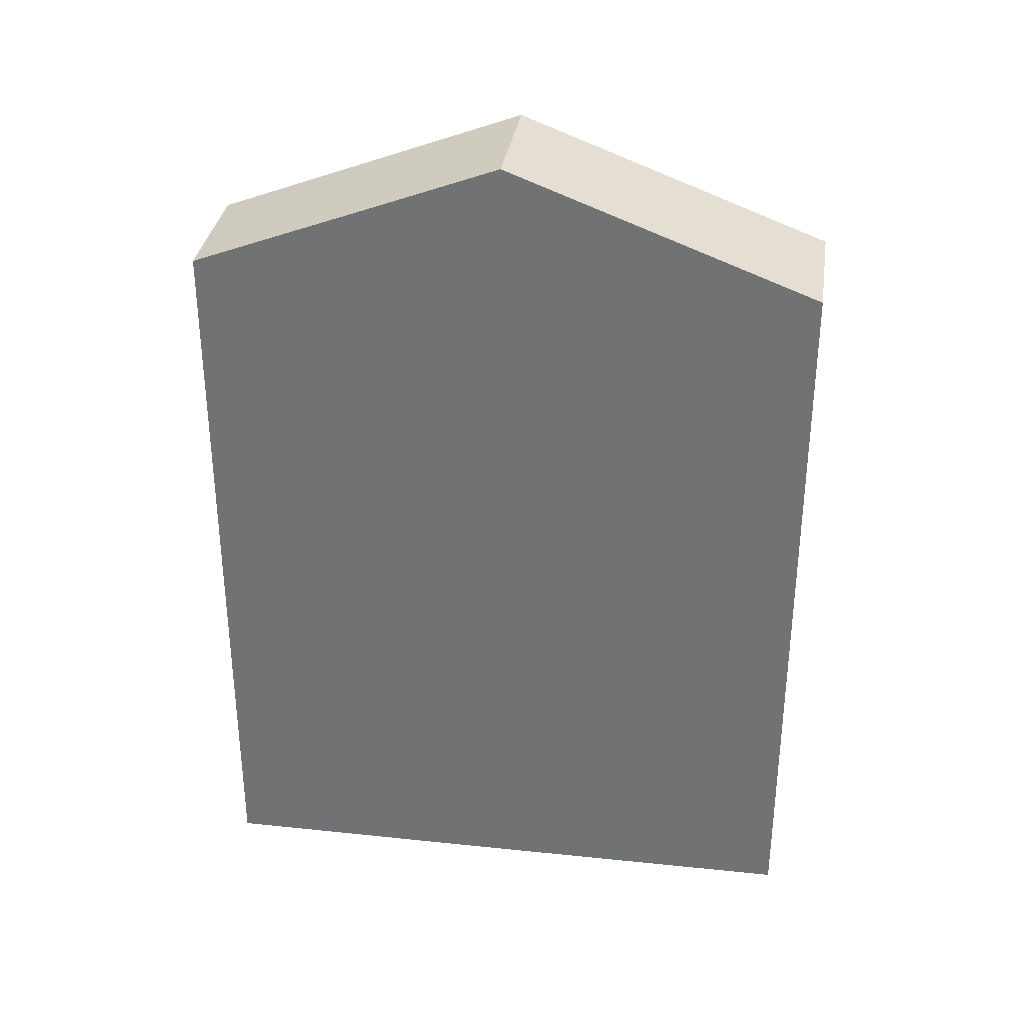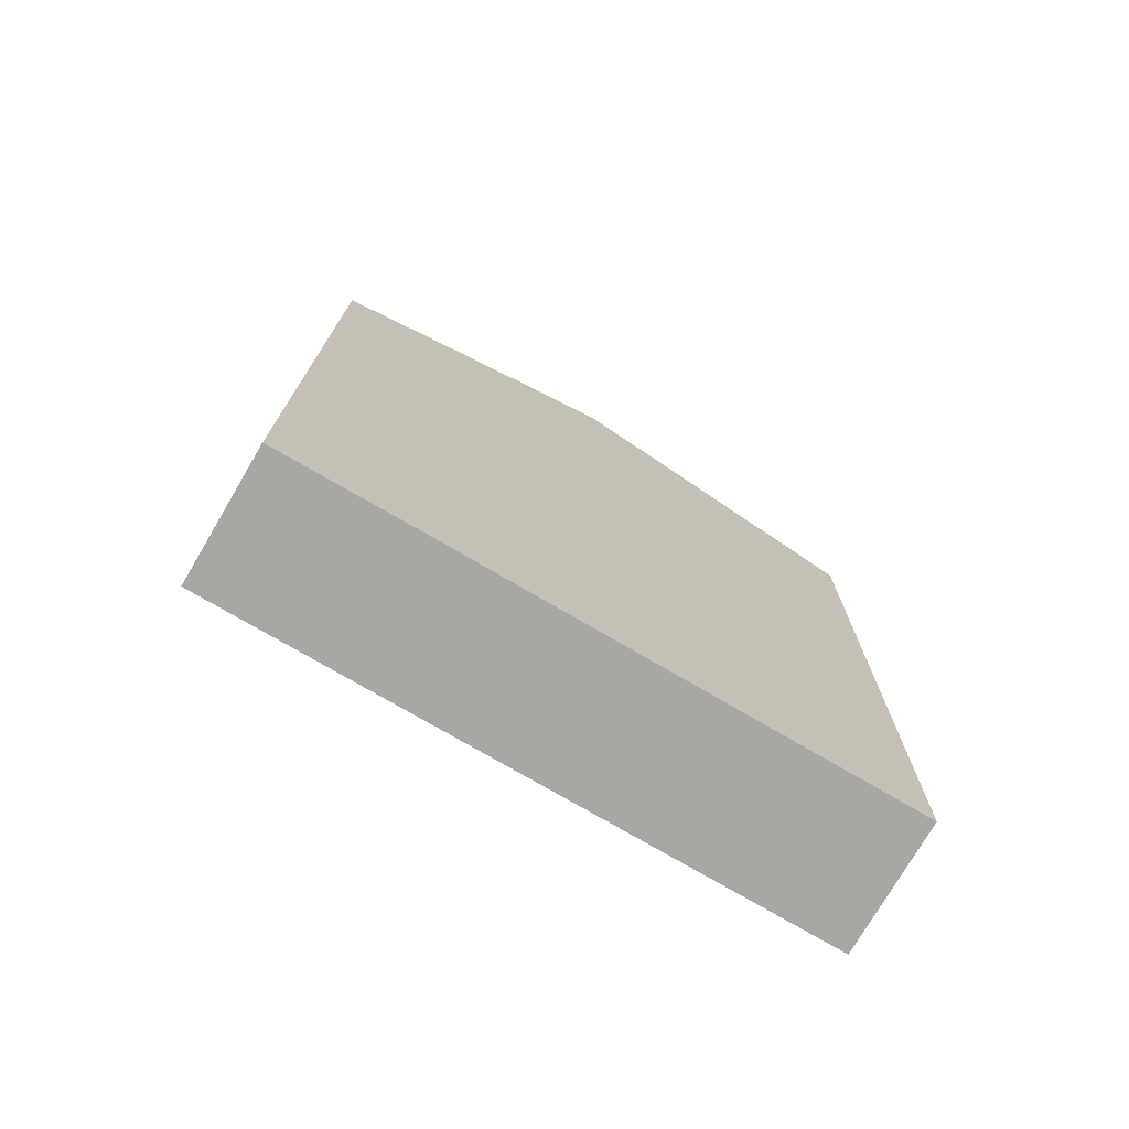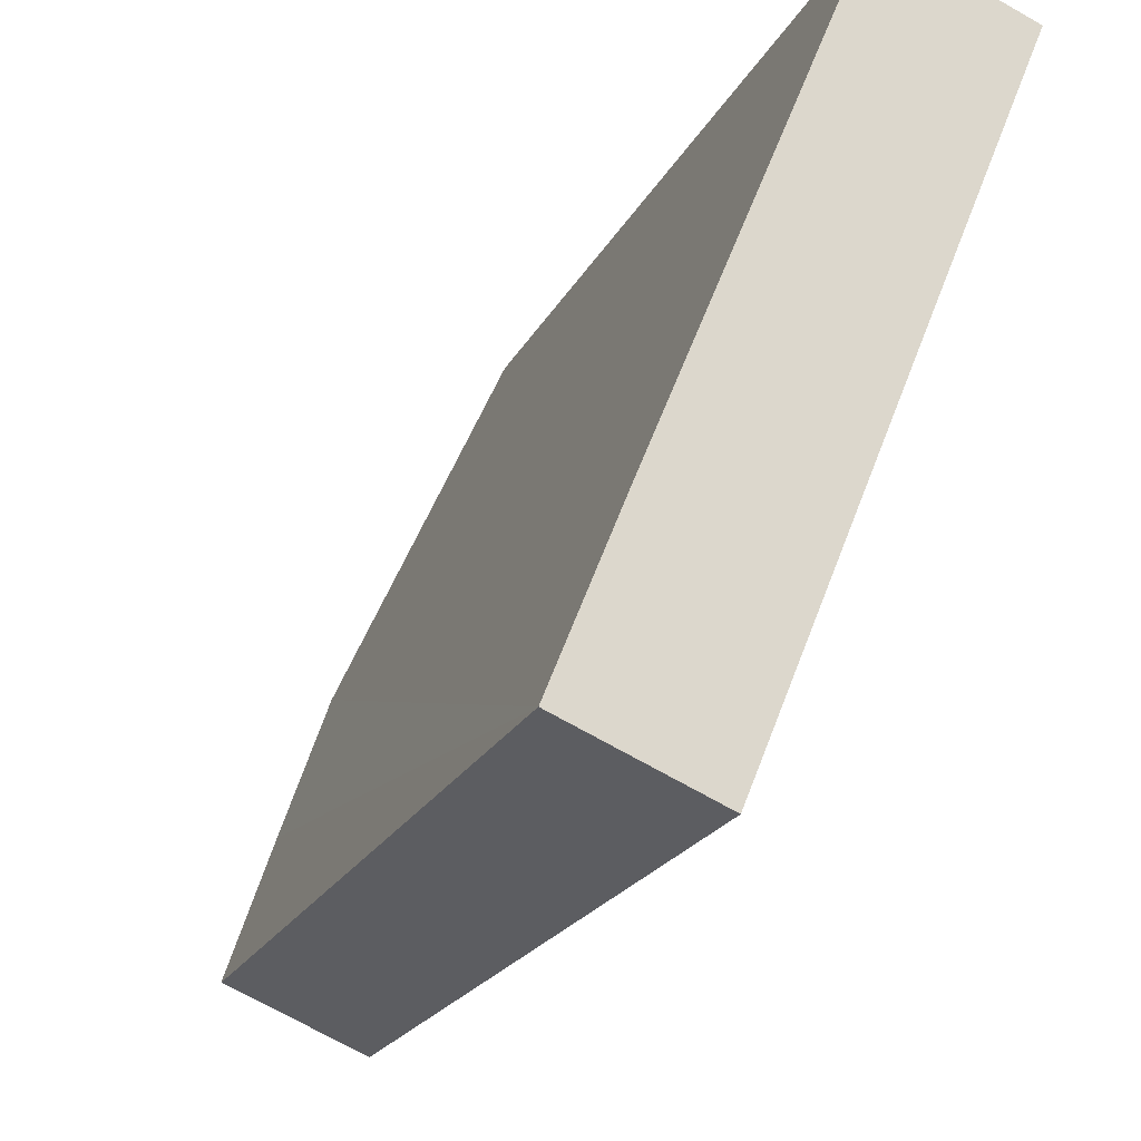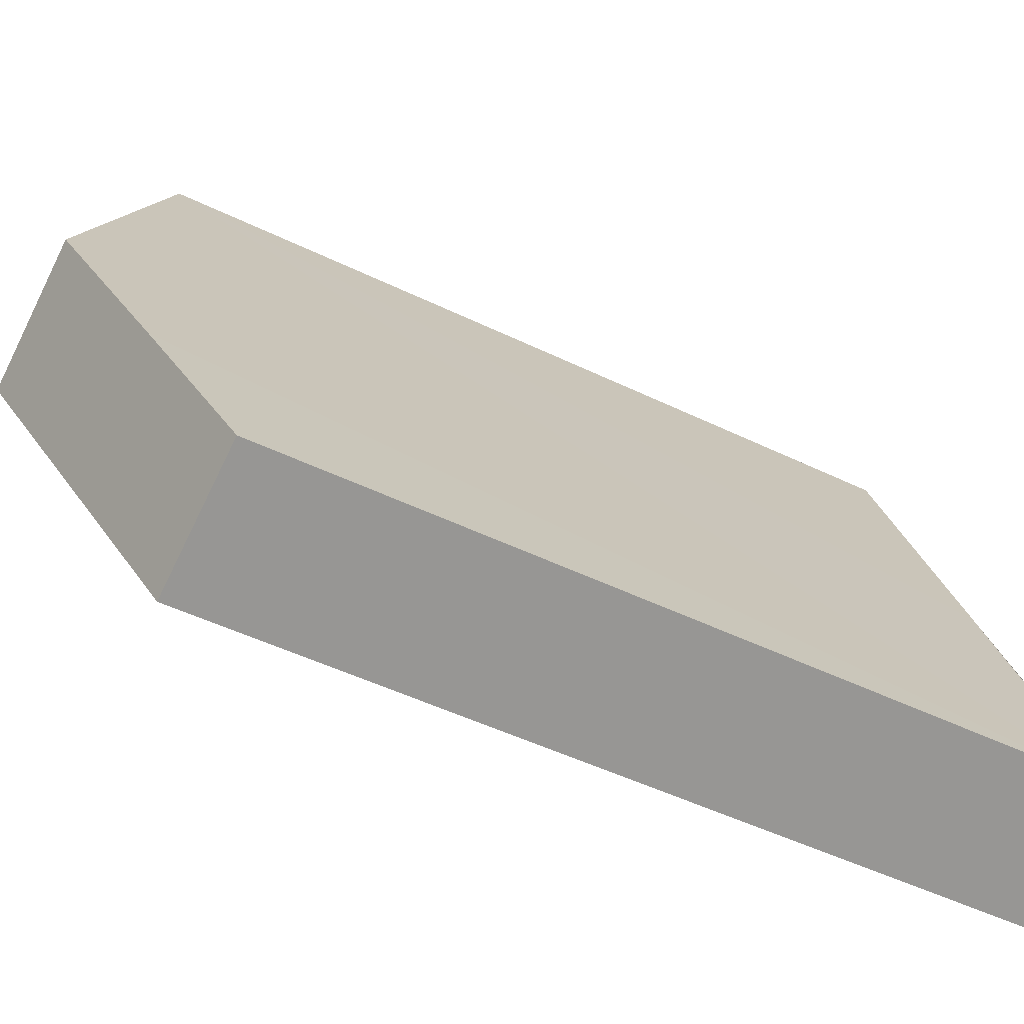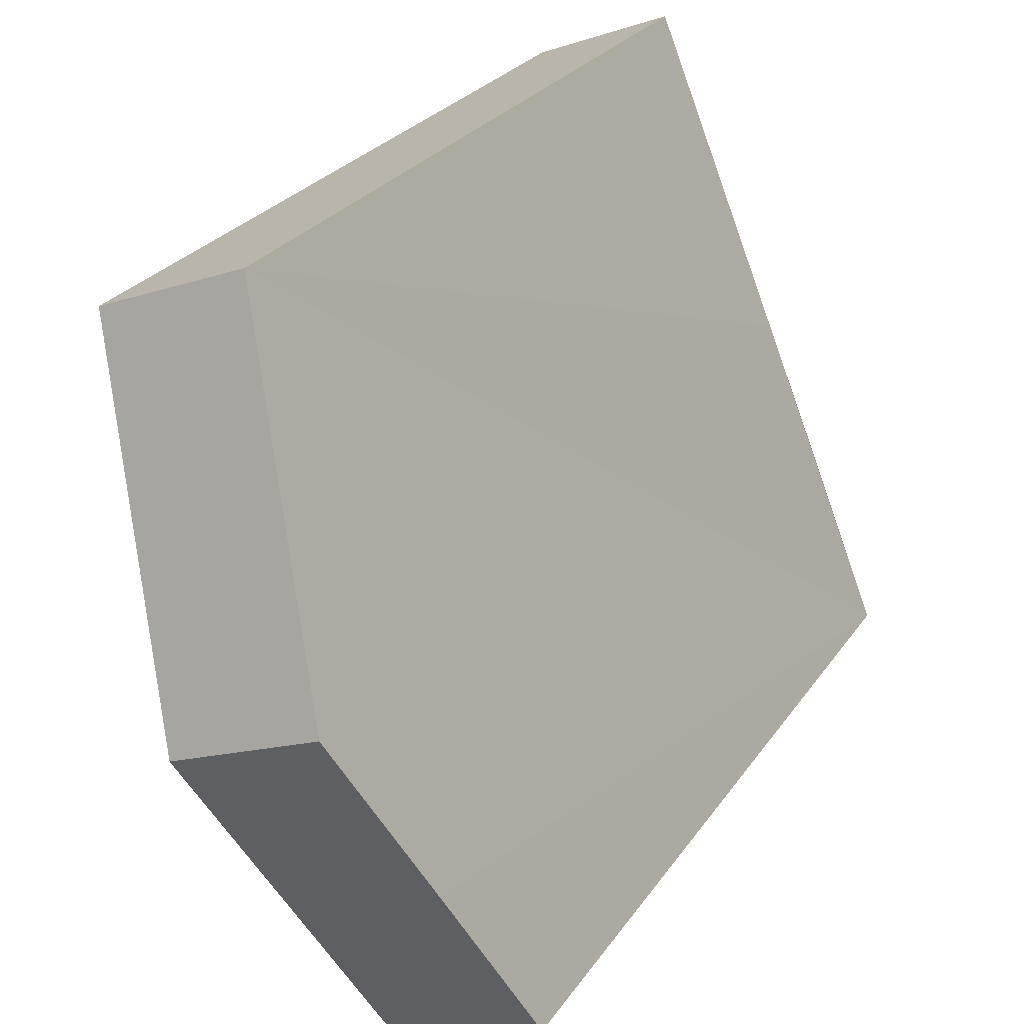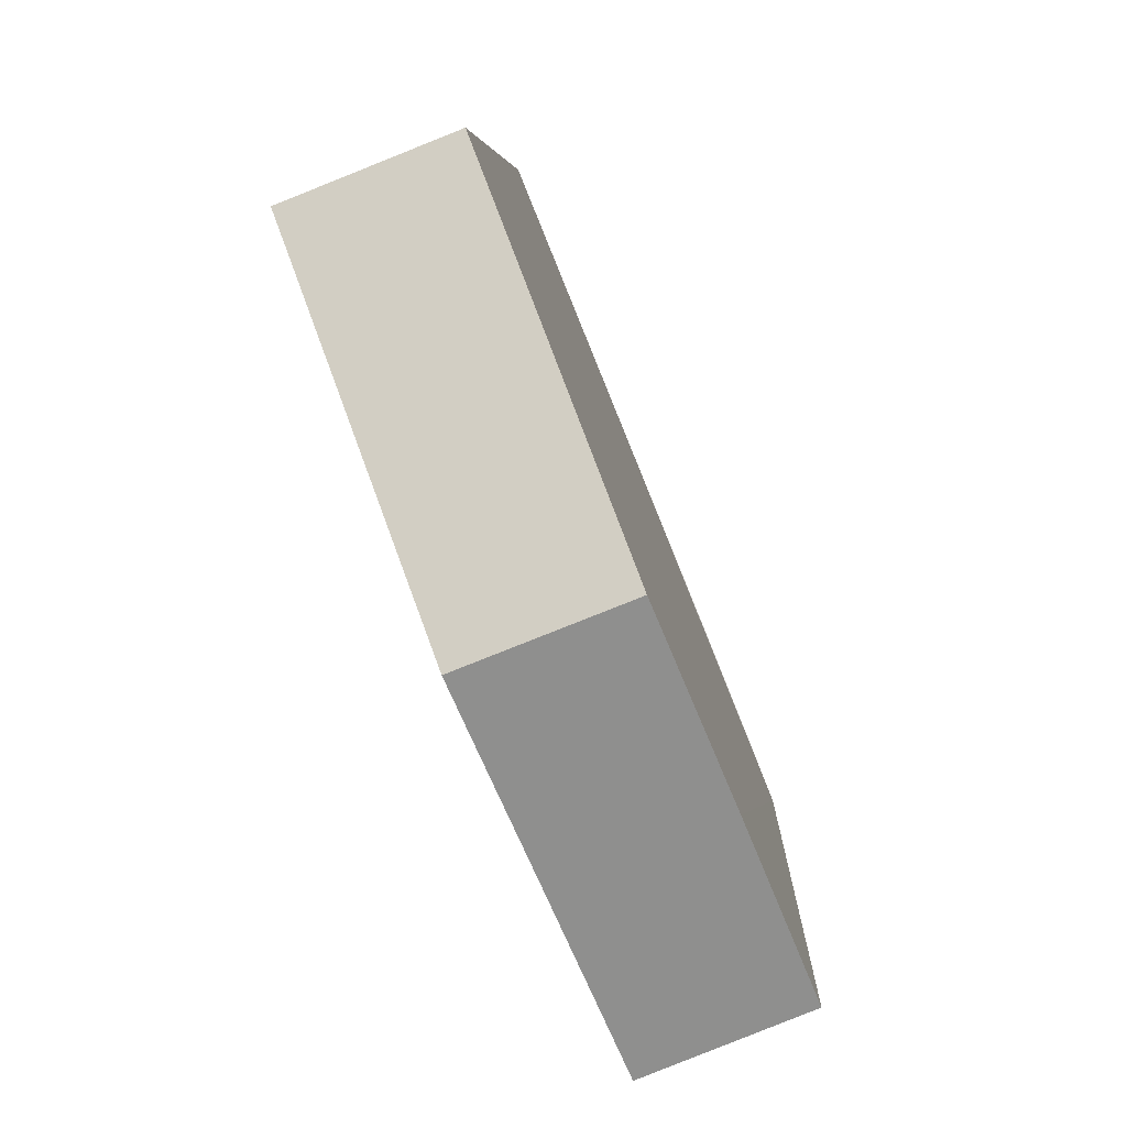
<metadata>
{"format":"obj","ext":"obj","renderer":"f3d","projection":"perspective","resolution":1024,"background":"white","views":[{"elev":33.3,"azim":-59.7,"up":"+Y"},{"elev":-74.7,"azim":-98.3,"up":"+Y"},{"elev":-21.0,"azim":-20.4,"up":"+Z"},{"elev":-47.8,"azim":-118.8,"up":"+Z"},{"elev":25.8,"azim":-153.8,"up":"+Z"},{"elev":5.8,"azim":-178.3,"up":"+Z"}]}
</metadata>
<code>
v  5.01 17.87 4.91
v  4.84 15.42 11.92
v  7.452 15.42 10.88
v  2.404 17.87 5.947
v  0 15.43 9.45e-16
v  3.753 16.61 1.836
v  2.576 15.42 -1.054
v  1.158 16.62 2.892
v  0 0 0
v  2.576 6.454e-17 -1.054
v  2.404 -3.641e-16 5.947
v  4.84 -7.301e-16 11.92
v  1.158 -1.771e-16 2.892
v  7.452 -6.665e-16 10.88
v  5.01 -3.007e-16 4.91
v  3.753 -1.124e-16 1.836
g defaultobject
f 1 2 3
f 2 1 4
f 5 6 7
f 6 5 8
f 6 8 1
f 1 8 4
f 7 9 5
f 9 7 10
f 9 8 5
f 8 9 4
f 4 9 2
f 2 9 11
f 2 11 12
f 11 9 13
f 12 3 2
f 3 12 14
f 14 1 3
f 1 14 6
f 6 14 7
f 7 14 15
f 7 15 10
f 10 15 16
f 11 14 12
f 14 11 15
f 15 11 13
f 15 13 16
f 16 13 9
f 16 9 10

</code>
